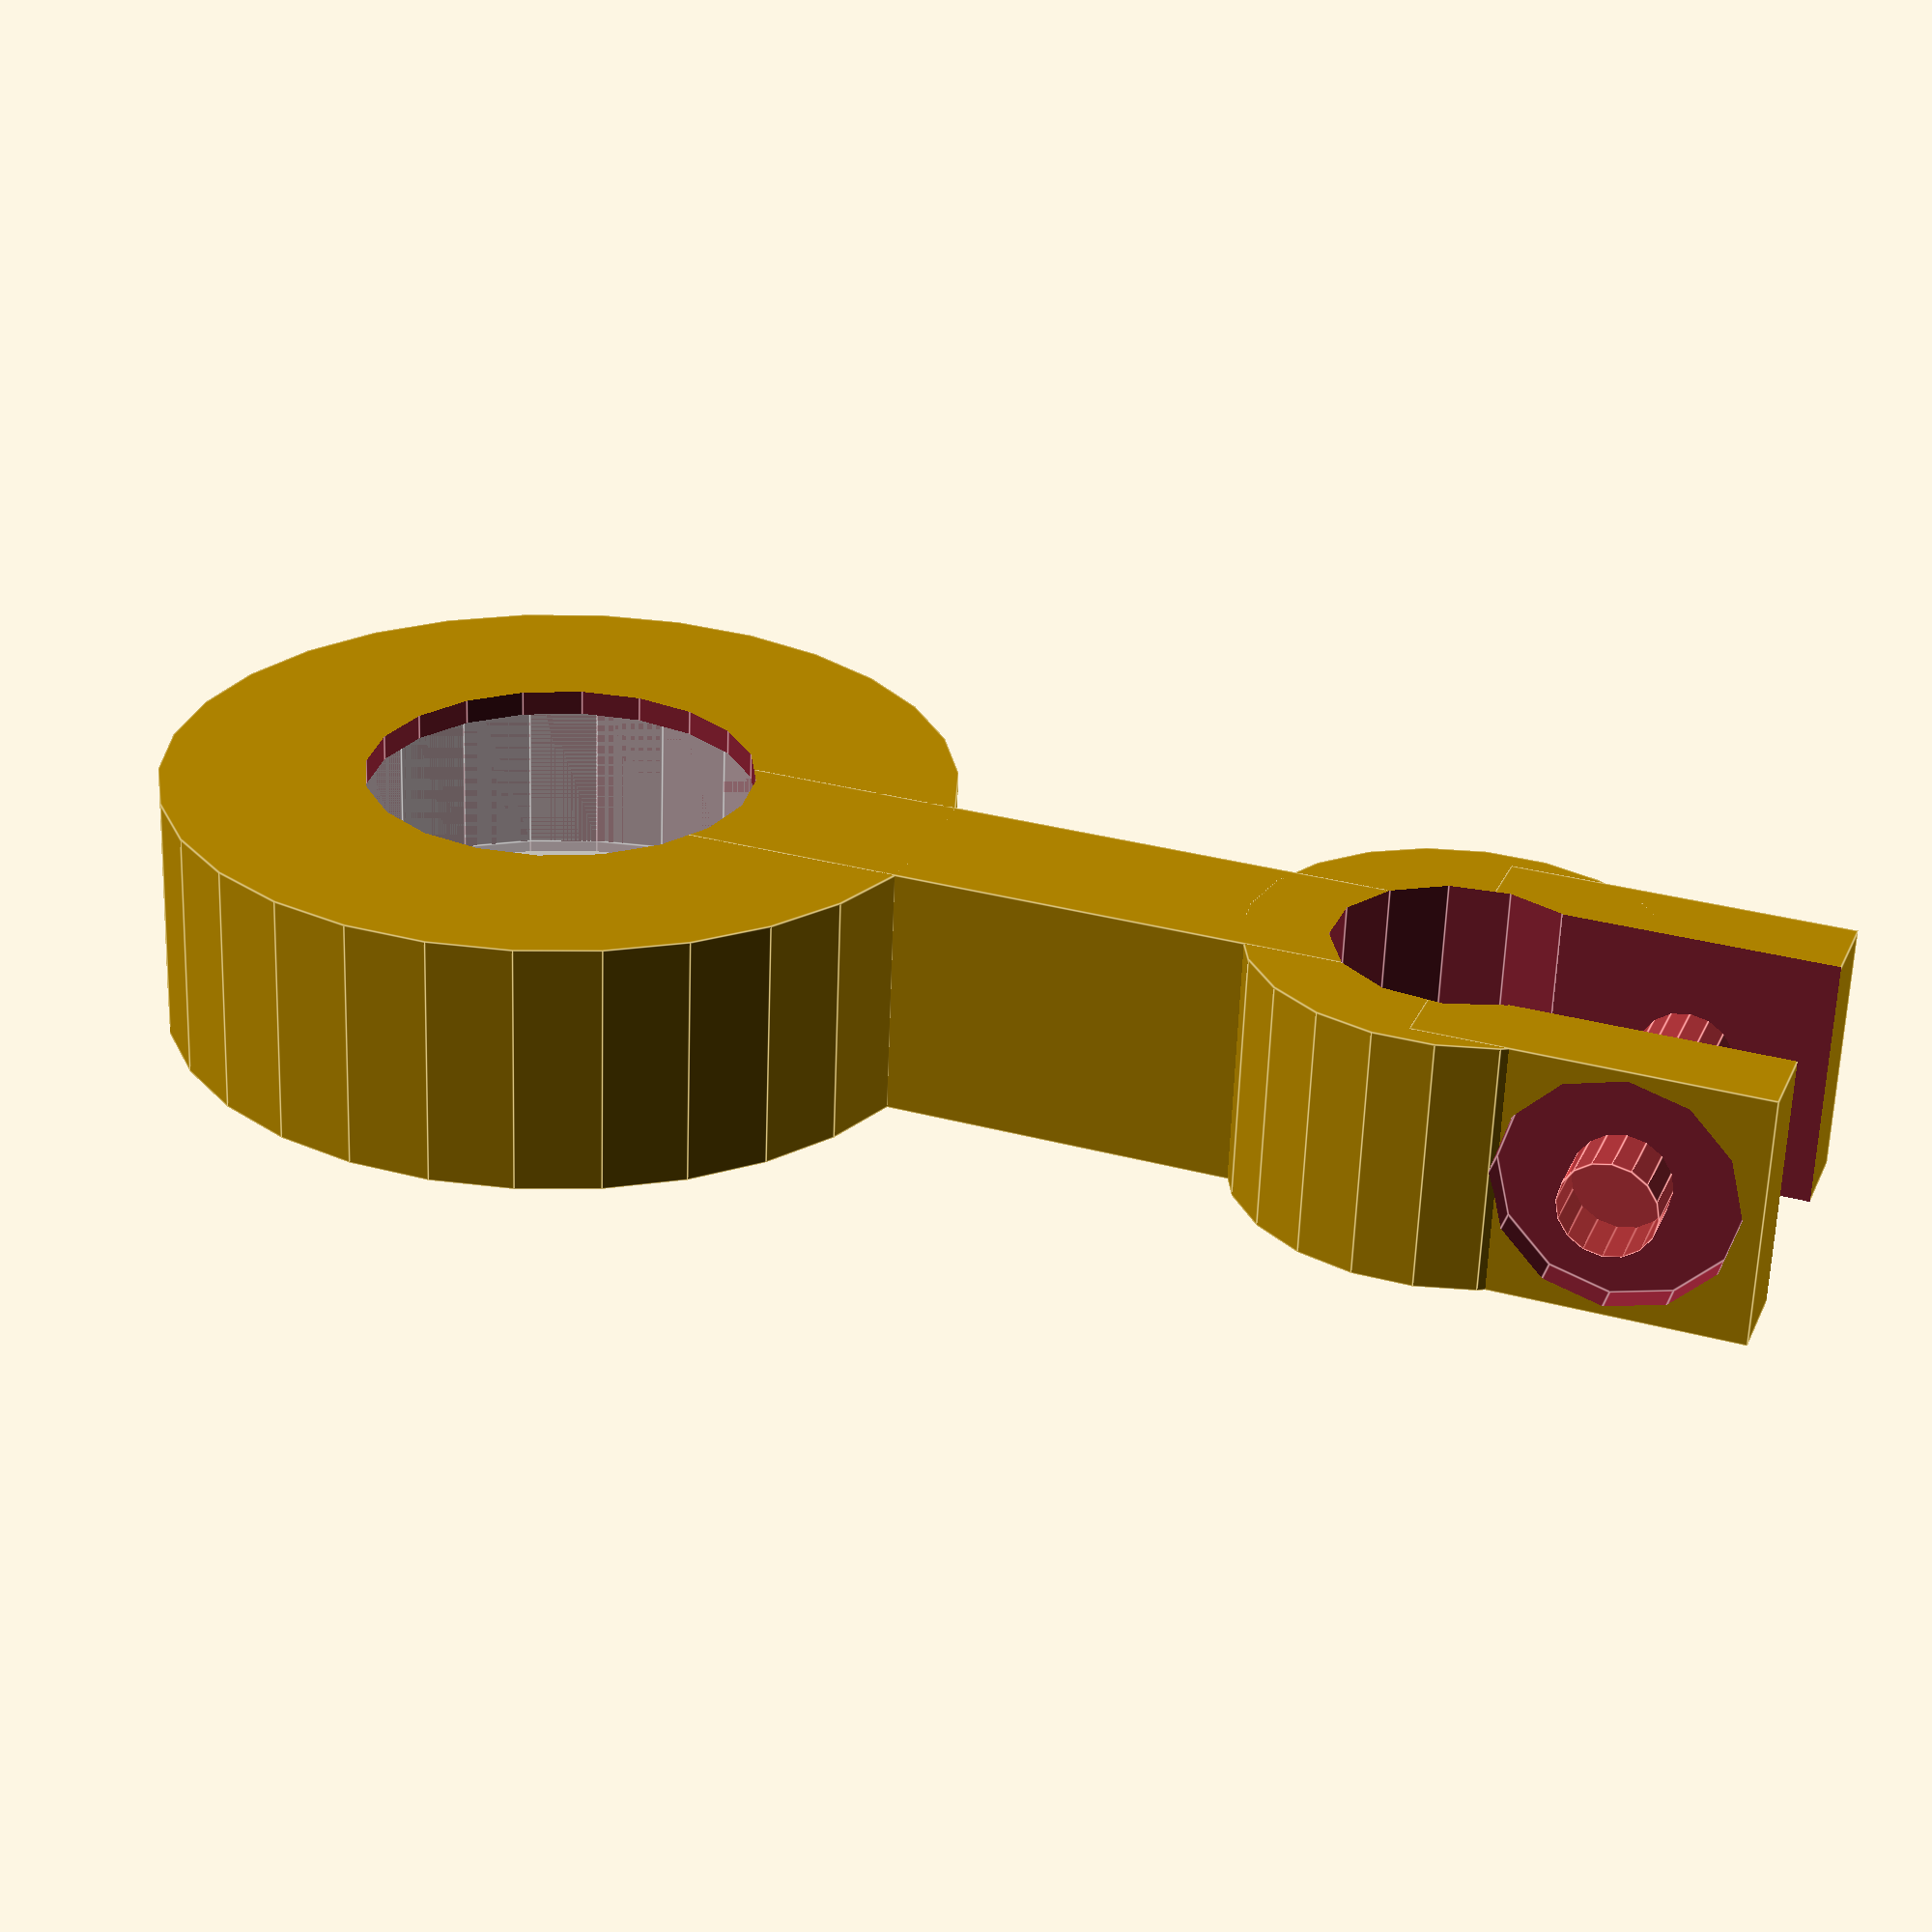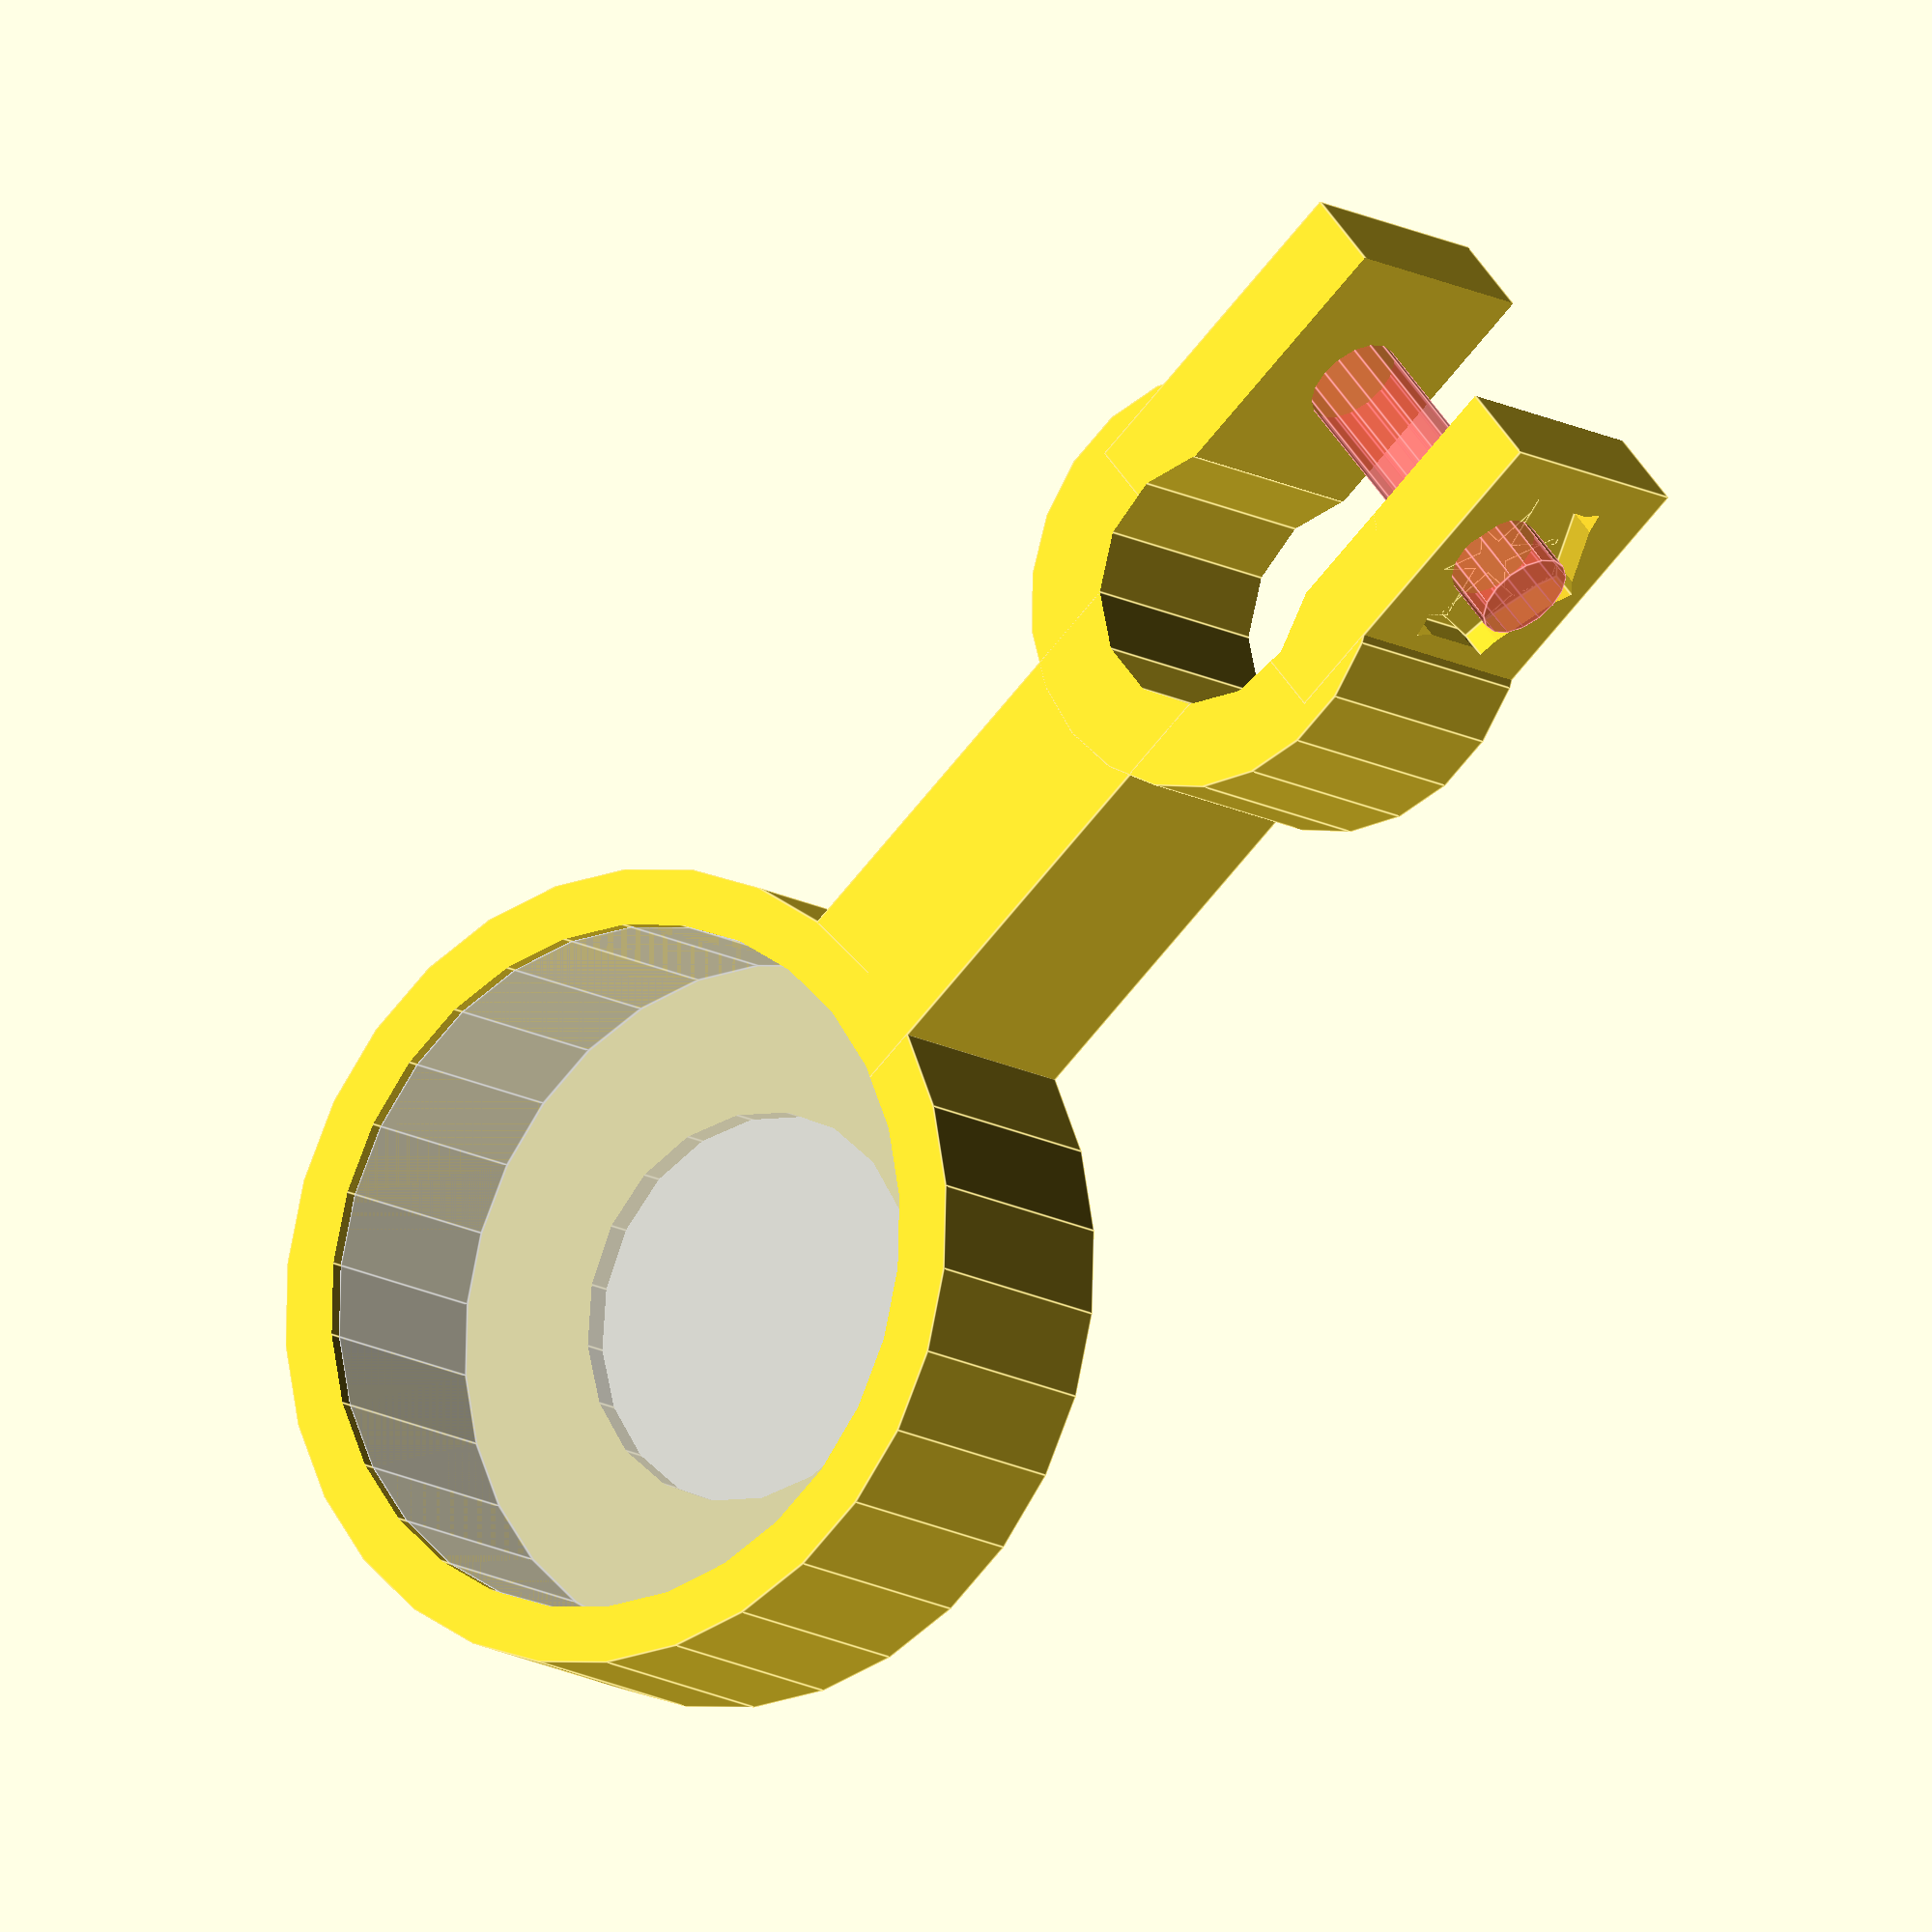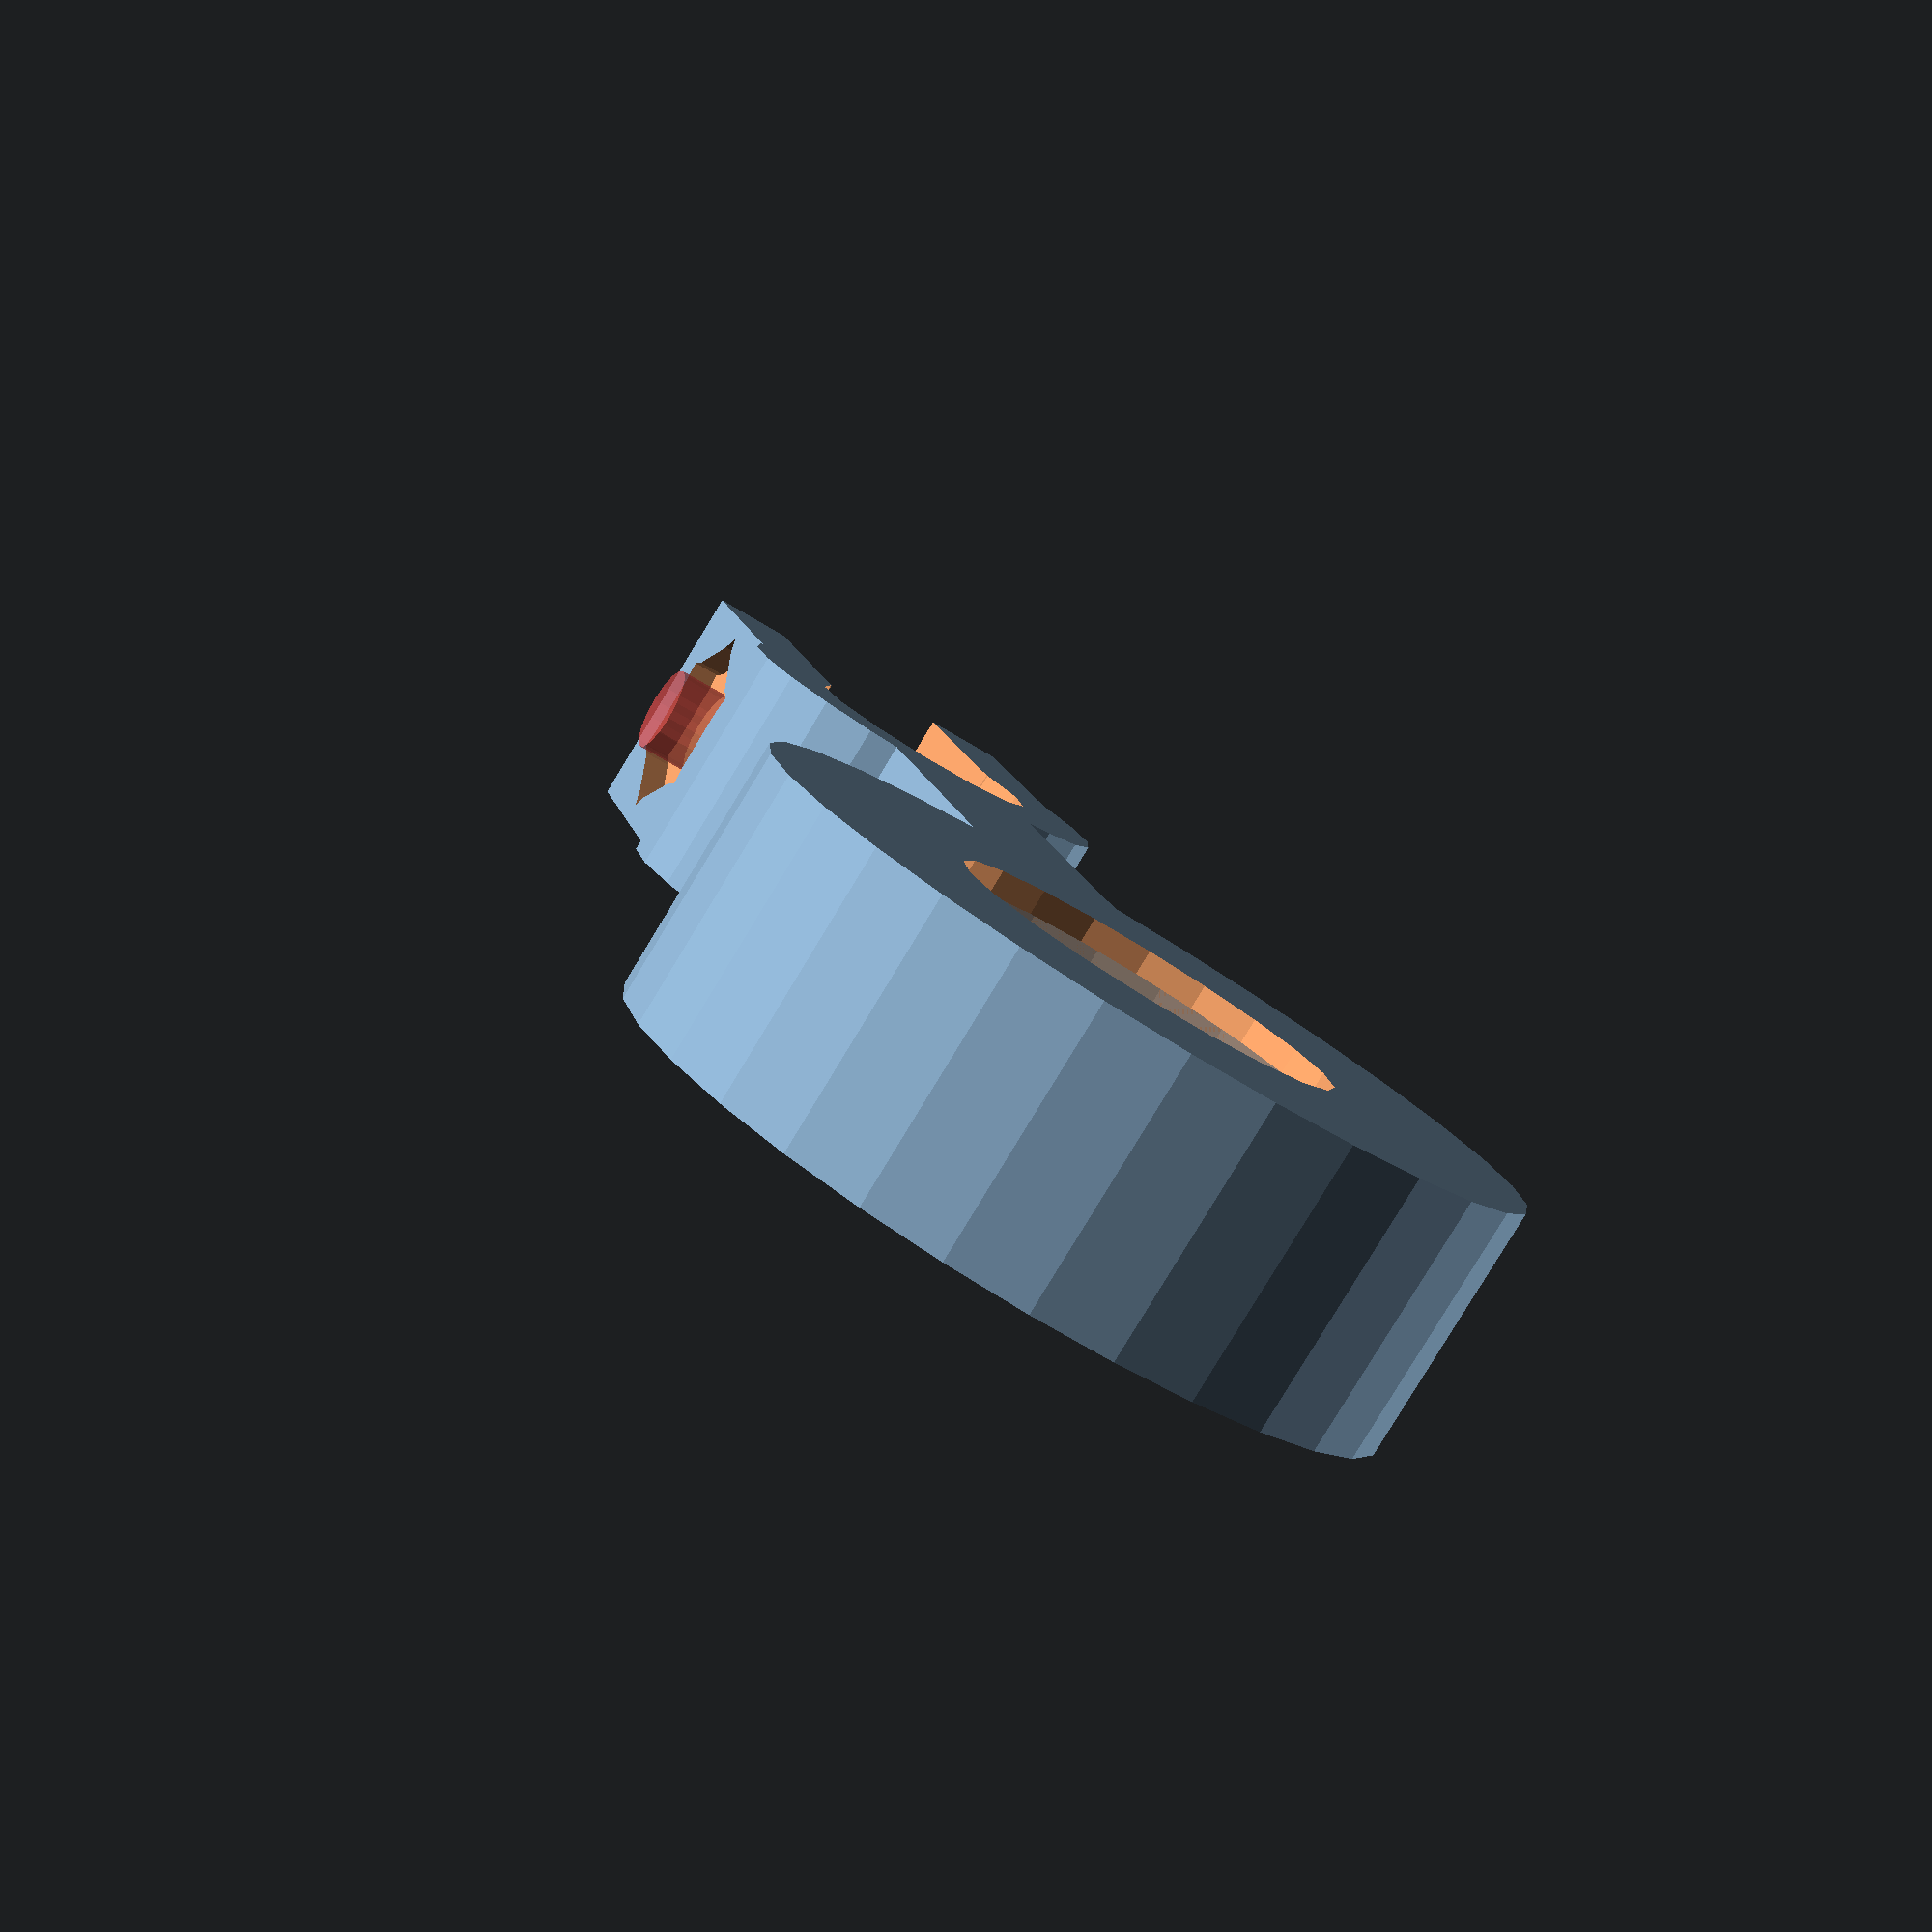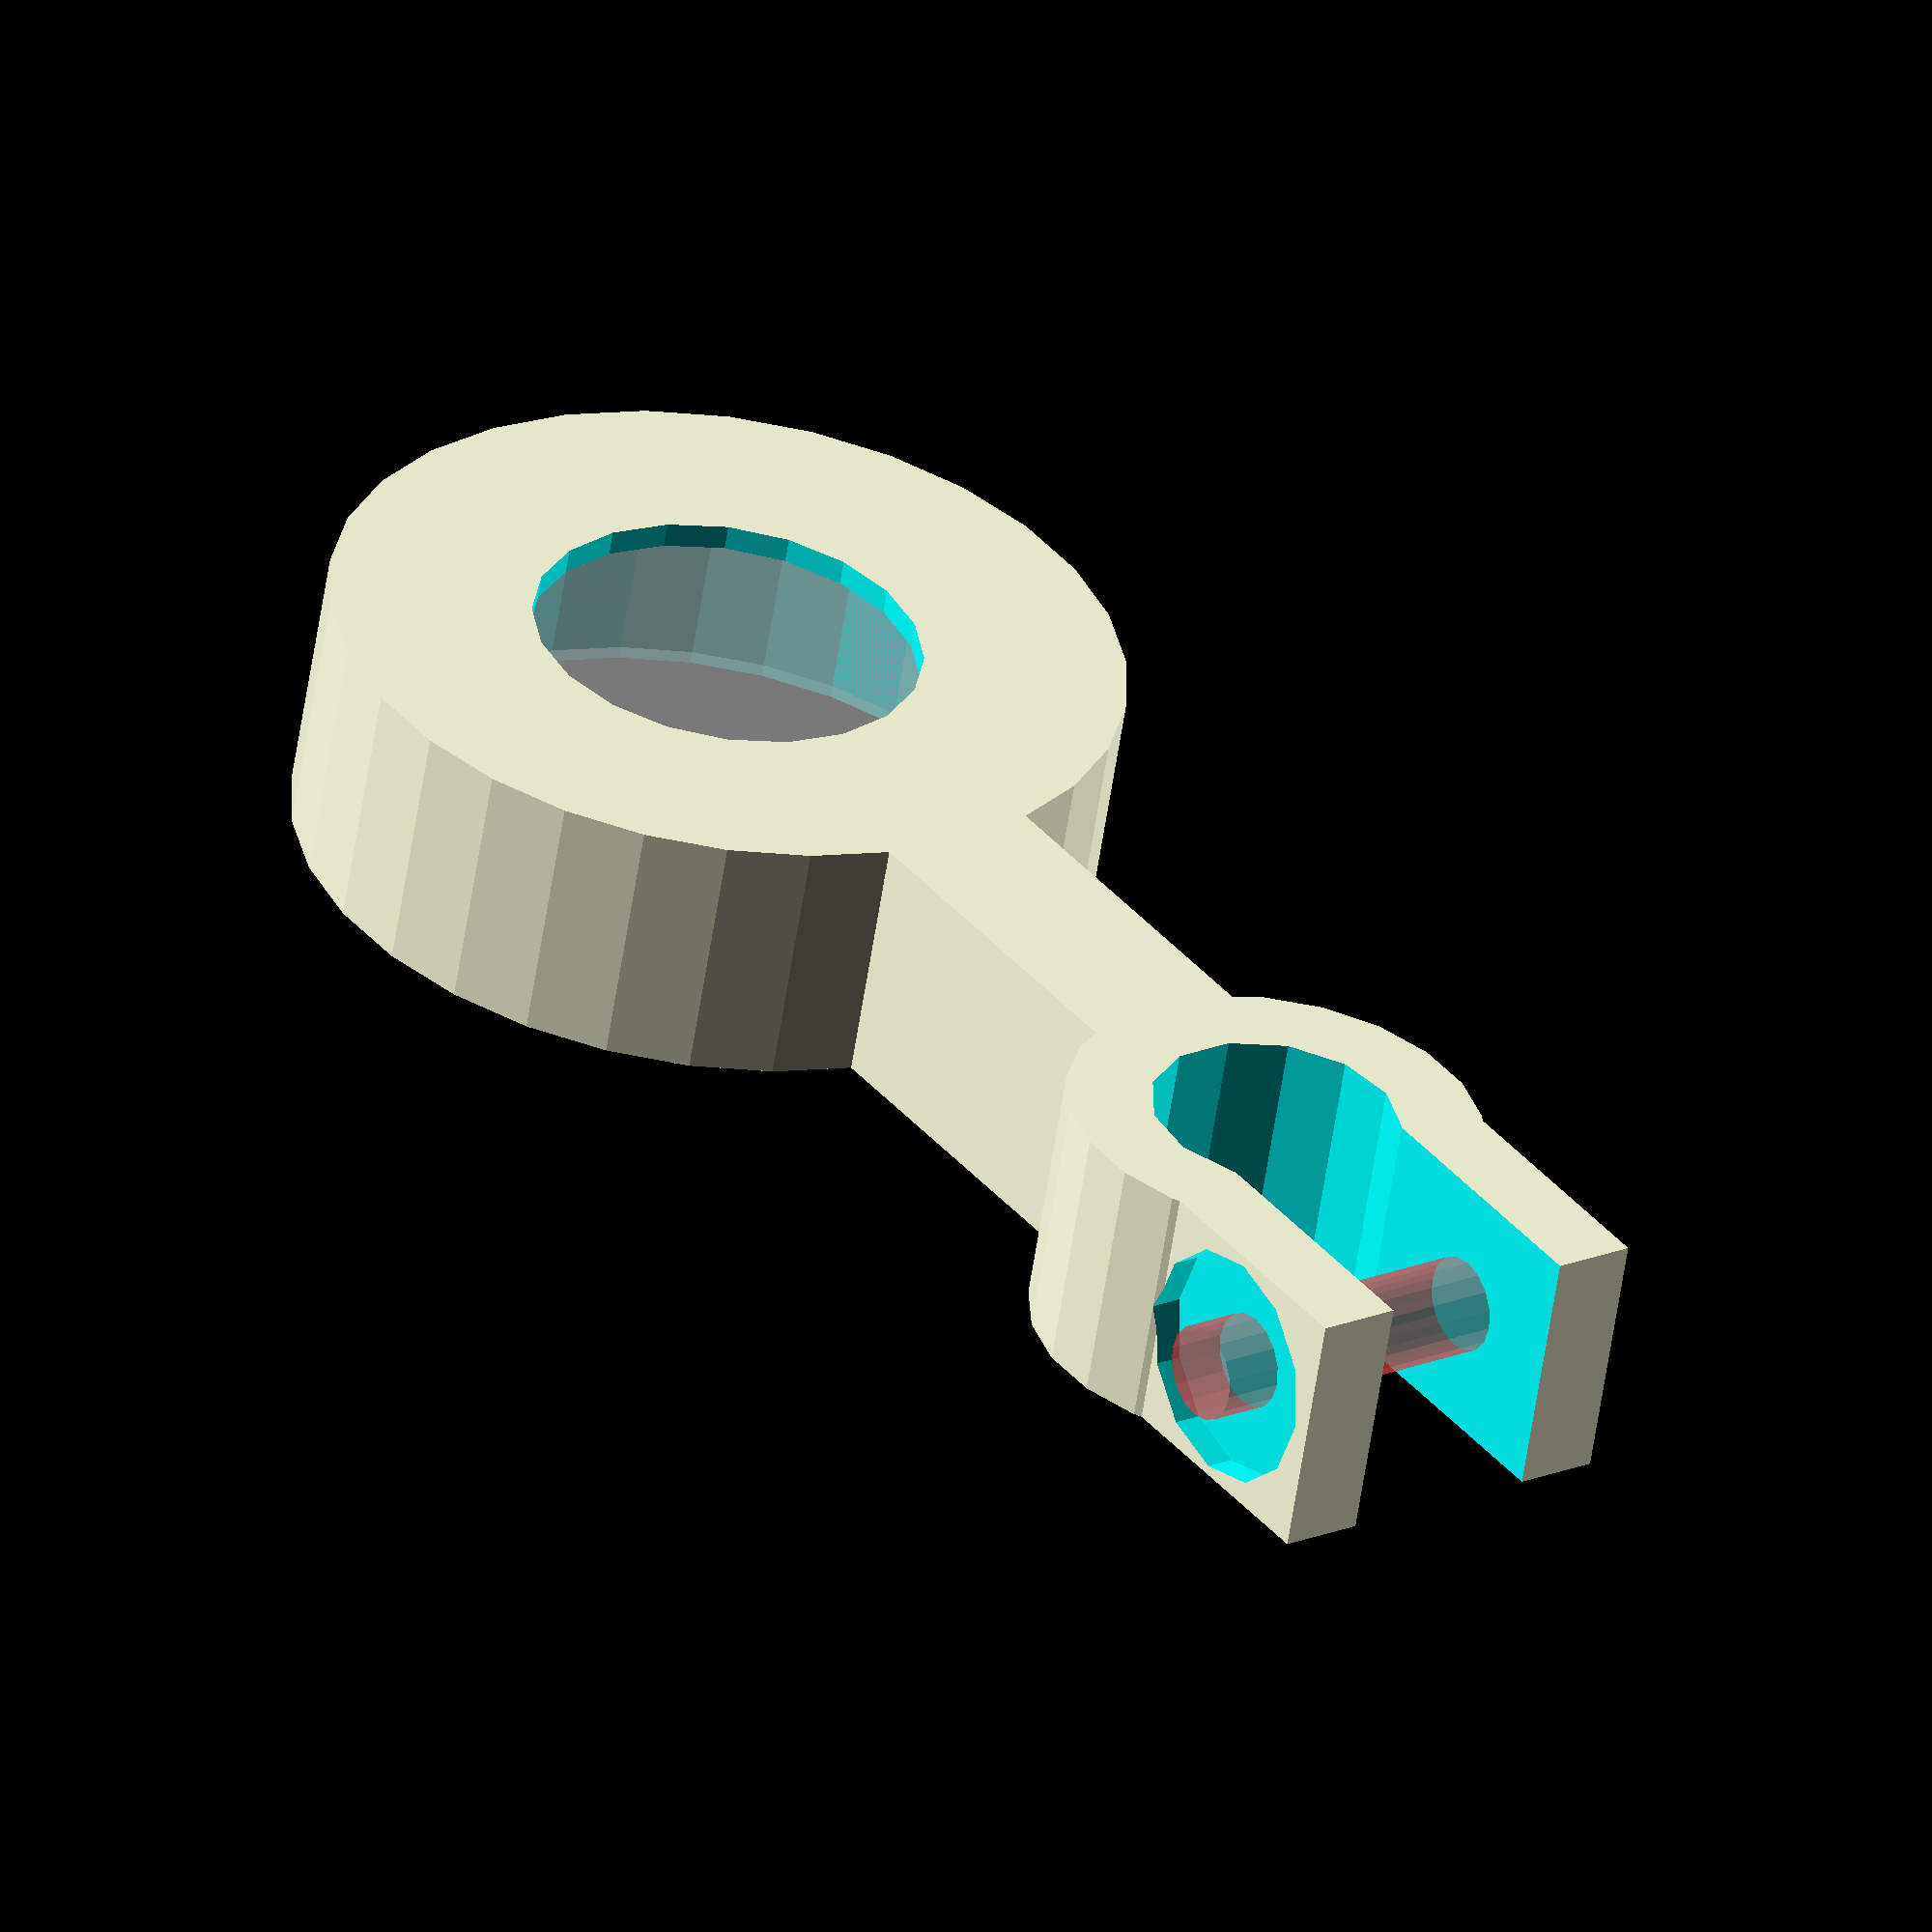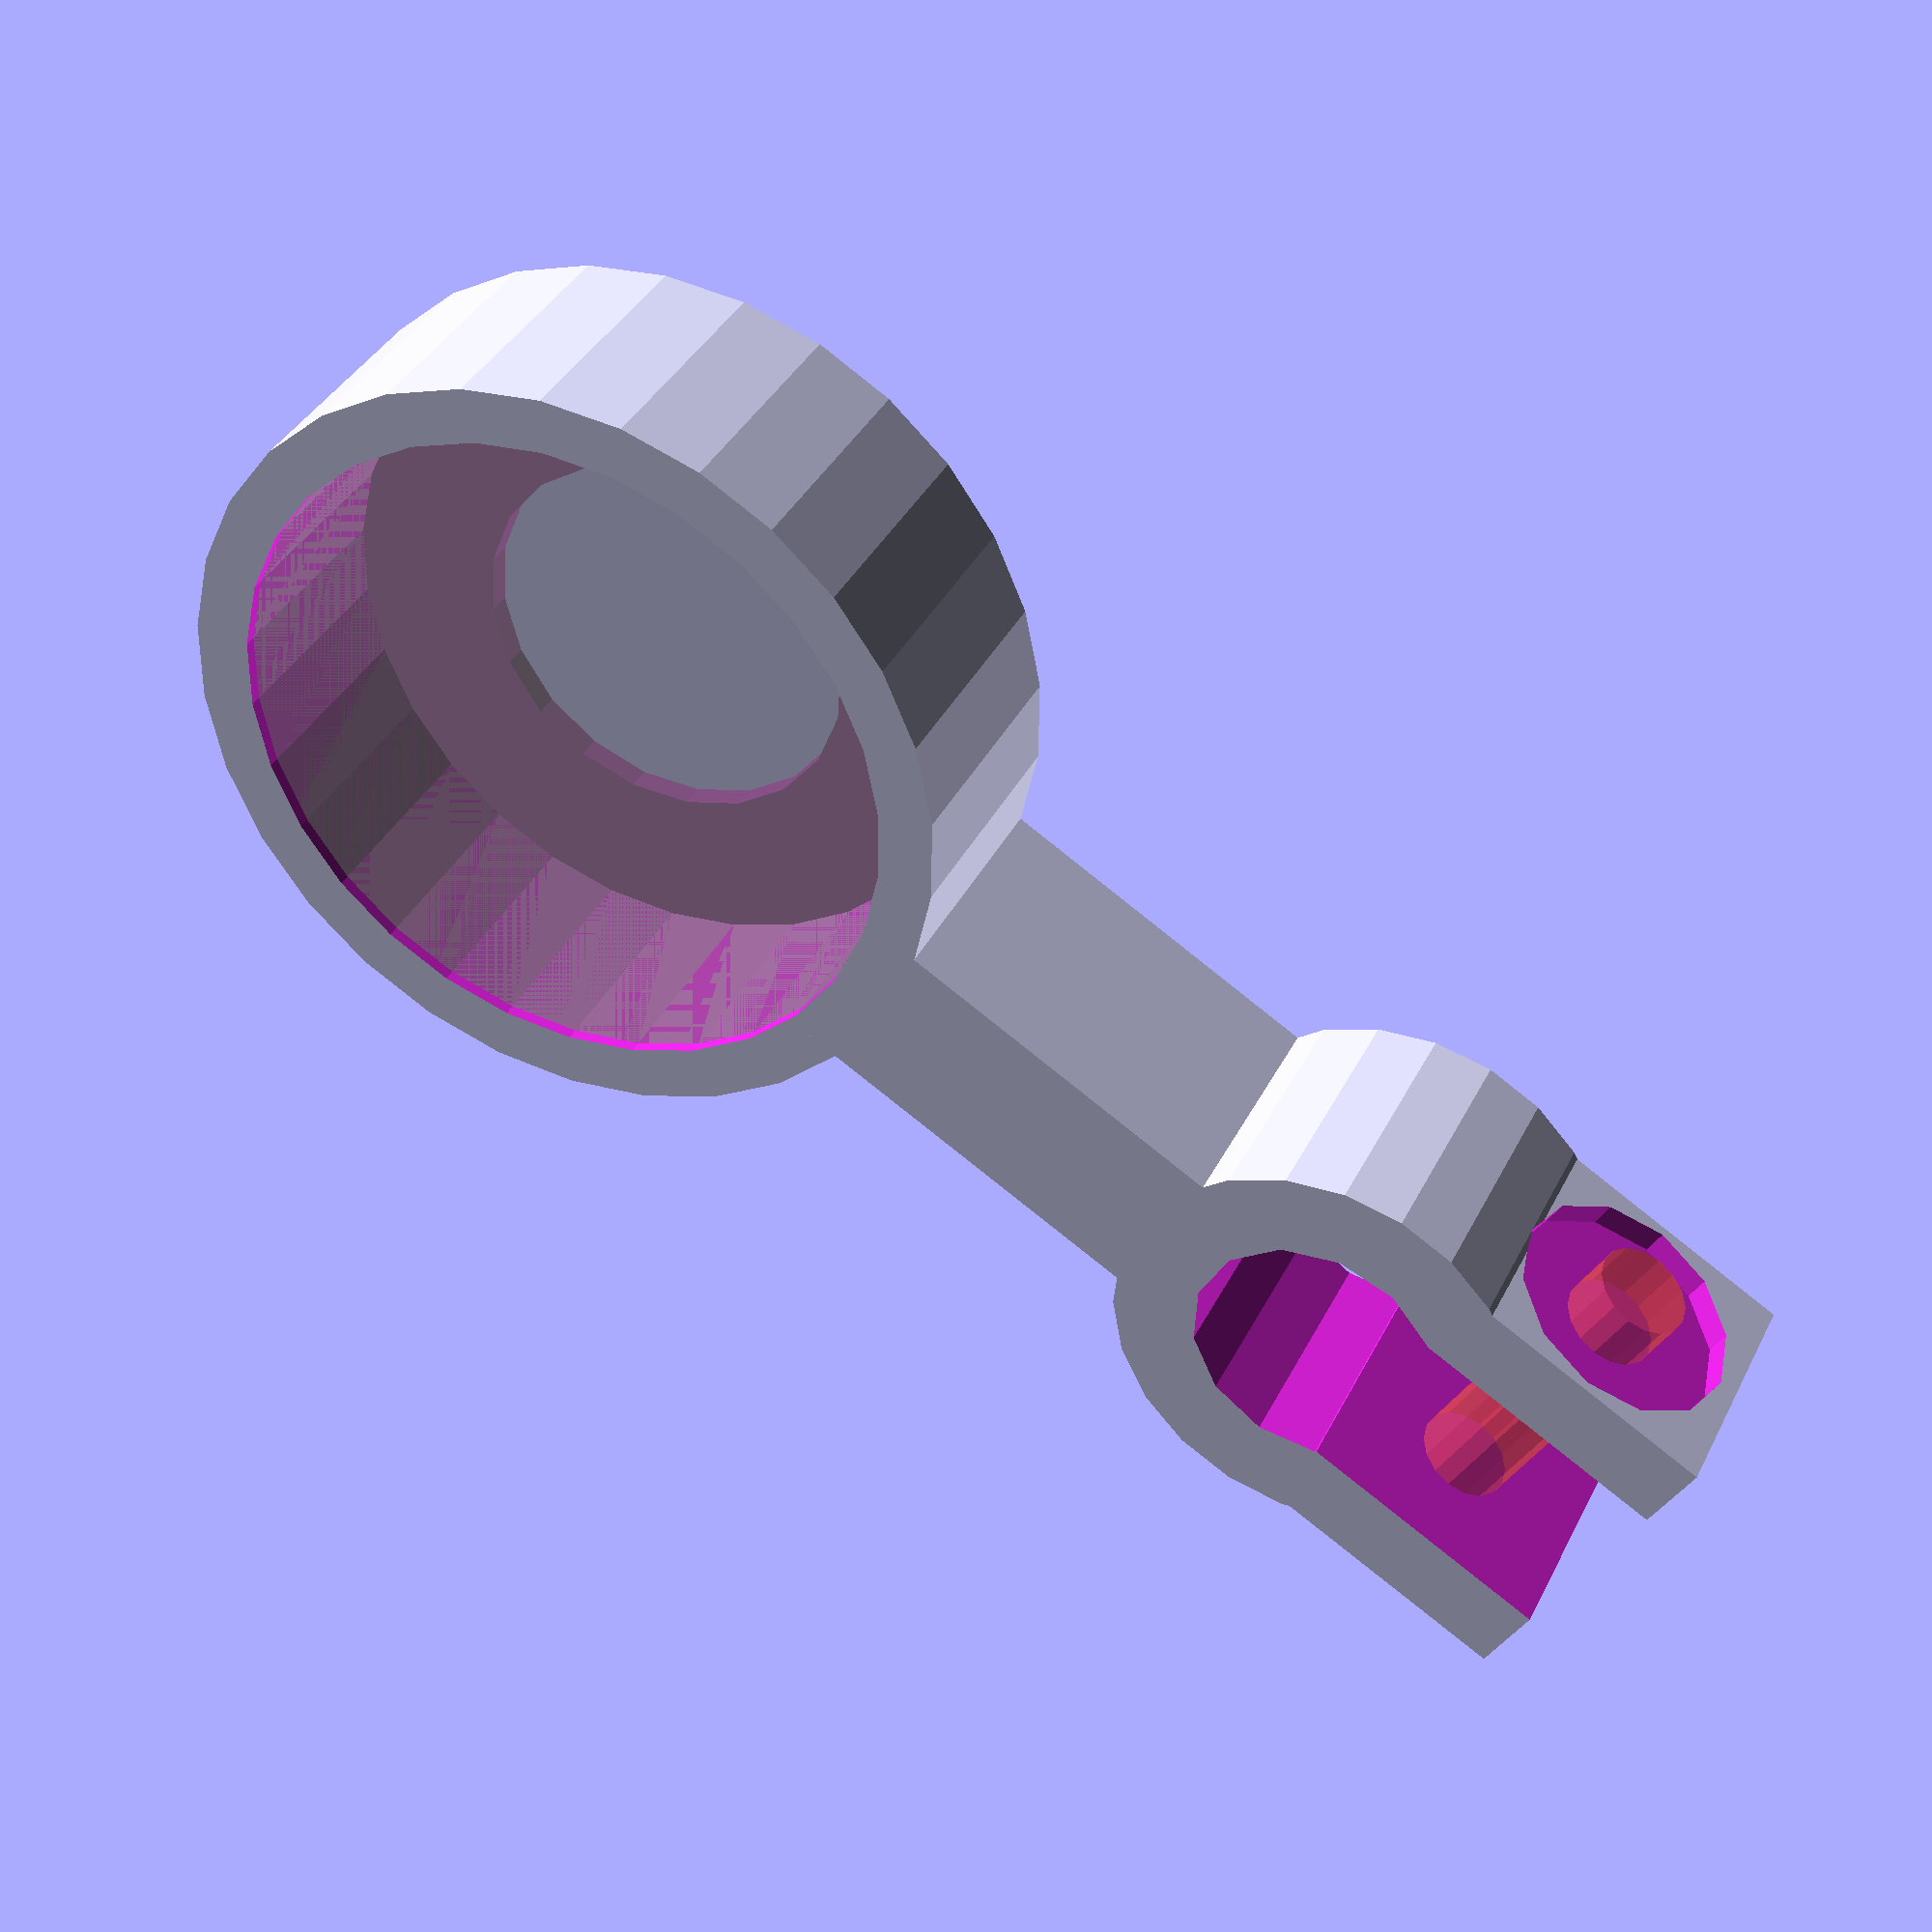
<openscad>
FilamentThickness = 0.45;
LayerHeight = 0.20;

BearingR = 22.1 / 2;
BearingH = 7;
BearingInsideR = 12.6 / 2;
RodR = 8.1 / 2;
RodDistance = 30;
WallW = 6 * FilamentThickness;

BearingWallW = 4 * FilamentThickness;
FloorH = 4 * LayerHeight;
ClampL = 11;
ClampW = 12;
LinkW = 2*WallW;

ScrewR = 3.1 / 2;
NutR = 5.7 /2;
NutH = 2.1;
NutInset = 2*FilamentThickness;
WasherR = 7.6 / 2;
WasherInset = 2*FilamentThickness;

ScrewOffset = (ClampL / 5) * 3;
TotalH = FloorH + BearingH + (2*LayerHeight);

difference() {
	outside();
	inside();
}

module outside() {

	cylinder(r = BearingR + BearingWallW, h = TotalH);

	translate([0,-LinkW/2,0])
		cube([RodDistance, LinkW, TotalH]);
	
	translate([RodDistance,0,0])
		cylinder(r = RodR + WallW, h = TotalH);		

	translate([RodDistance,-(ClampW/2),0])
		cube([ClampL, ClampW, TotalH]);

}


module inside() {

	translate([0, 0, FloorH])
		cylinder(r = BearingR, h = TotalH + 1);

	translate([0, 0, FloorH])
	%	cylinder(r = BearingR, h = BearingH);
	
	
	translate([0, 0, -1])
		cylinder(r = BearingInsideR, h = TotalH + 2);

	translate([RodDistance,0,-1])
		cylinder(r = RodR, h = TotalH + 2);		

	translate([RodDistance,-(ClampW/2) + WallW, -1])
		cube([ClampL + 1, ClampW-(2*WallW), TotalH +2]);

	translate([RodDistance + ScrewOffset, -(ClampW/2), TotalH / 2]) {
		translate([0,-1,0])
			rotate([-90,0,0])
#				cylinder(r = ScrewR, h = ClampW + 2, $fn = 16);
		translate([0,-NutH + NutInset,0])
			rotate([-90,30,0])
				nut(d = NutR*2, h = NutH);
		translate([0,ClampW - WasherInset,0])
			rotate([-90,0,0])
				cylinder(r = WasherR, h = 3);
	}
	//nut
}


module nut(d,h,horizontal=true){
cornerdiameter =  (d / 2) / cos (180 / 6);
cylinder(h = h, r = cornerdiameter, $fn = 6);
if(horizontal){
for(i = [1:6]){
	rotate([0,0,60*i]) translate([-cornerdiameter-0.2,0,0]) rotate([0,0,-45]) cube(size = [2,2,h]);
}}
}

</openscad>
<views>
elev=62.9 azim=159.8 roll=177.9 proj=p view=edges
elev=12.4 azim=319.6 roll=35.1 proj=o view=edges
elev=82.4 azim=285.3 roll=148.7 proj=p view=solid
elev=237.6 azim=305.9 roll=8.5 proj=o view=wireframe
elev=322.8 azim=30.8 roll=24.0 proj=p view=solid
</views>
